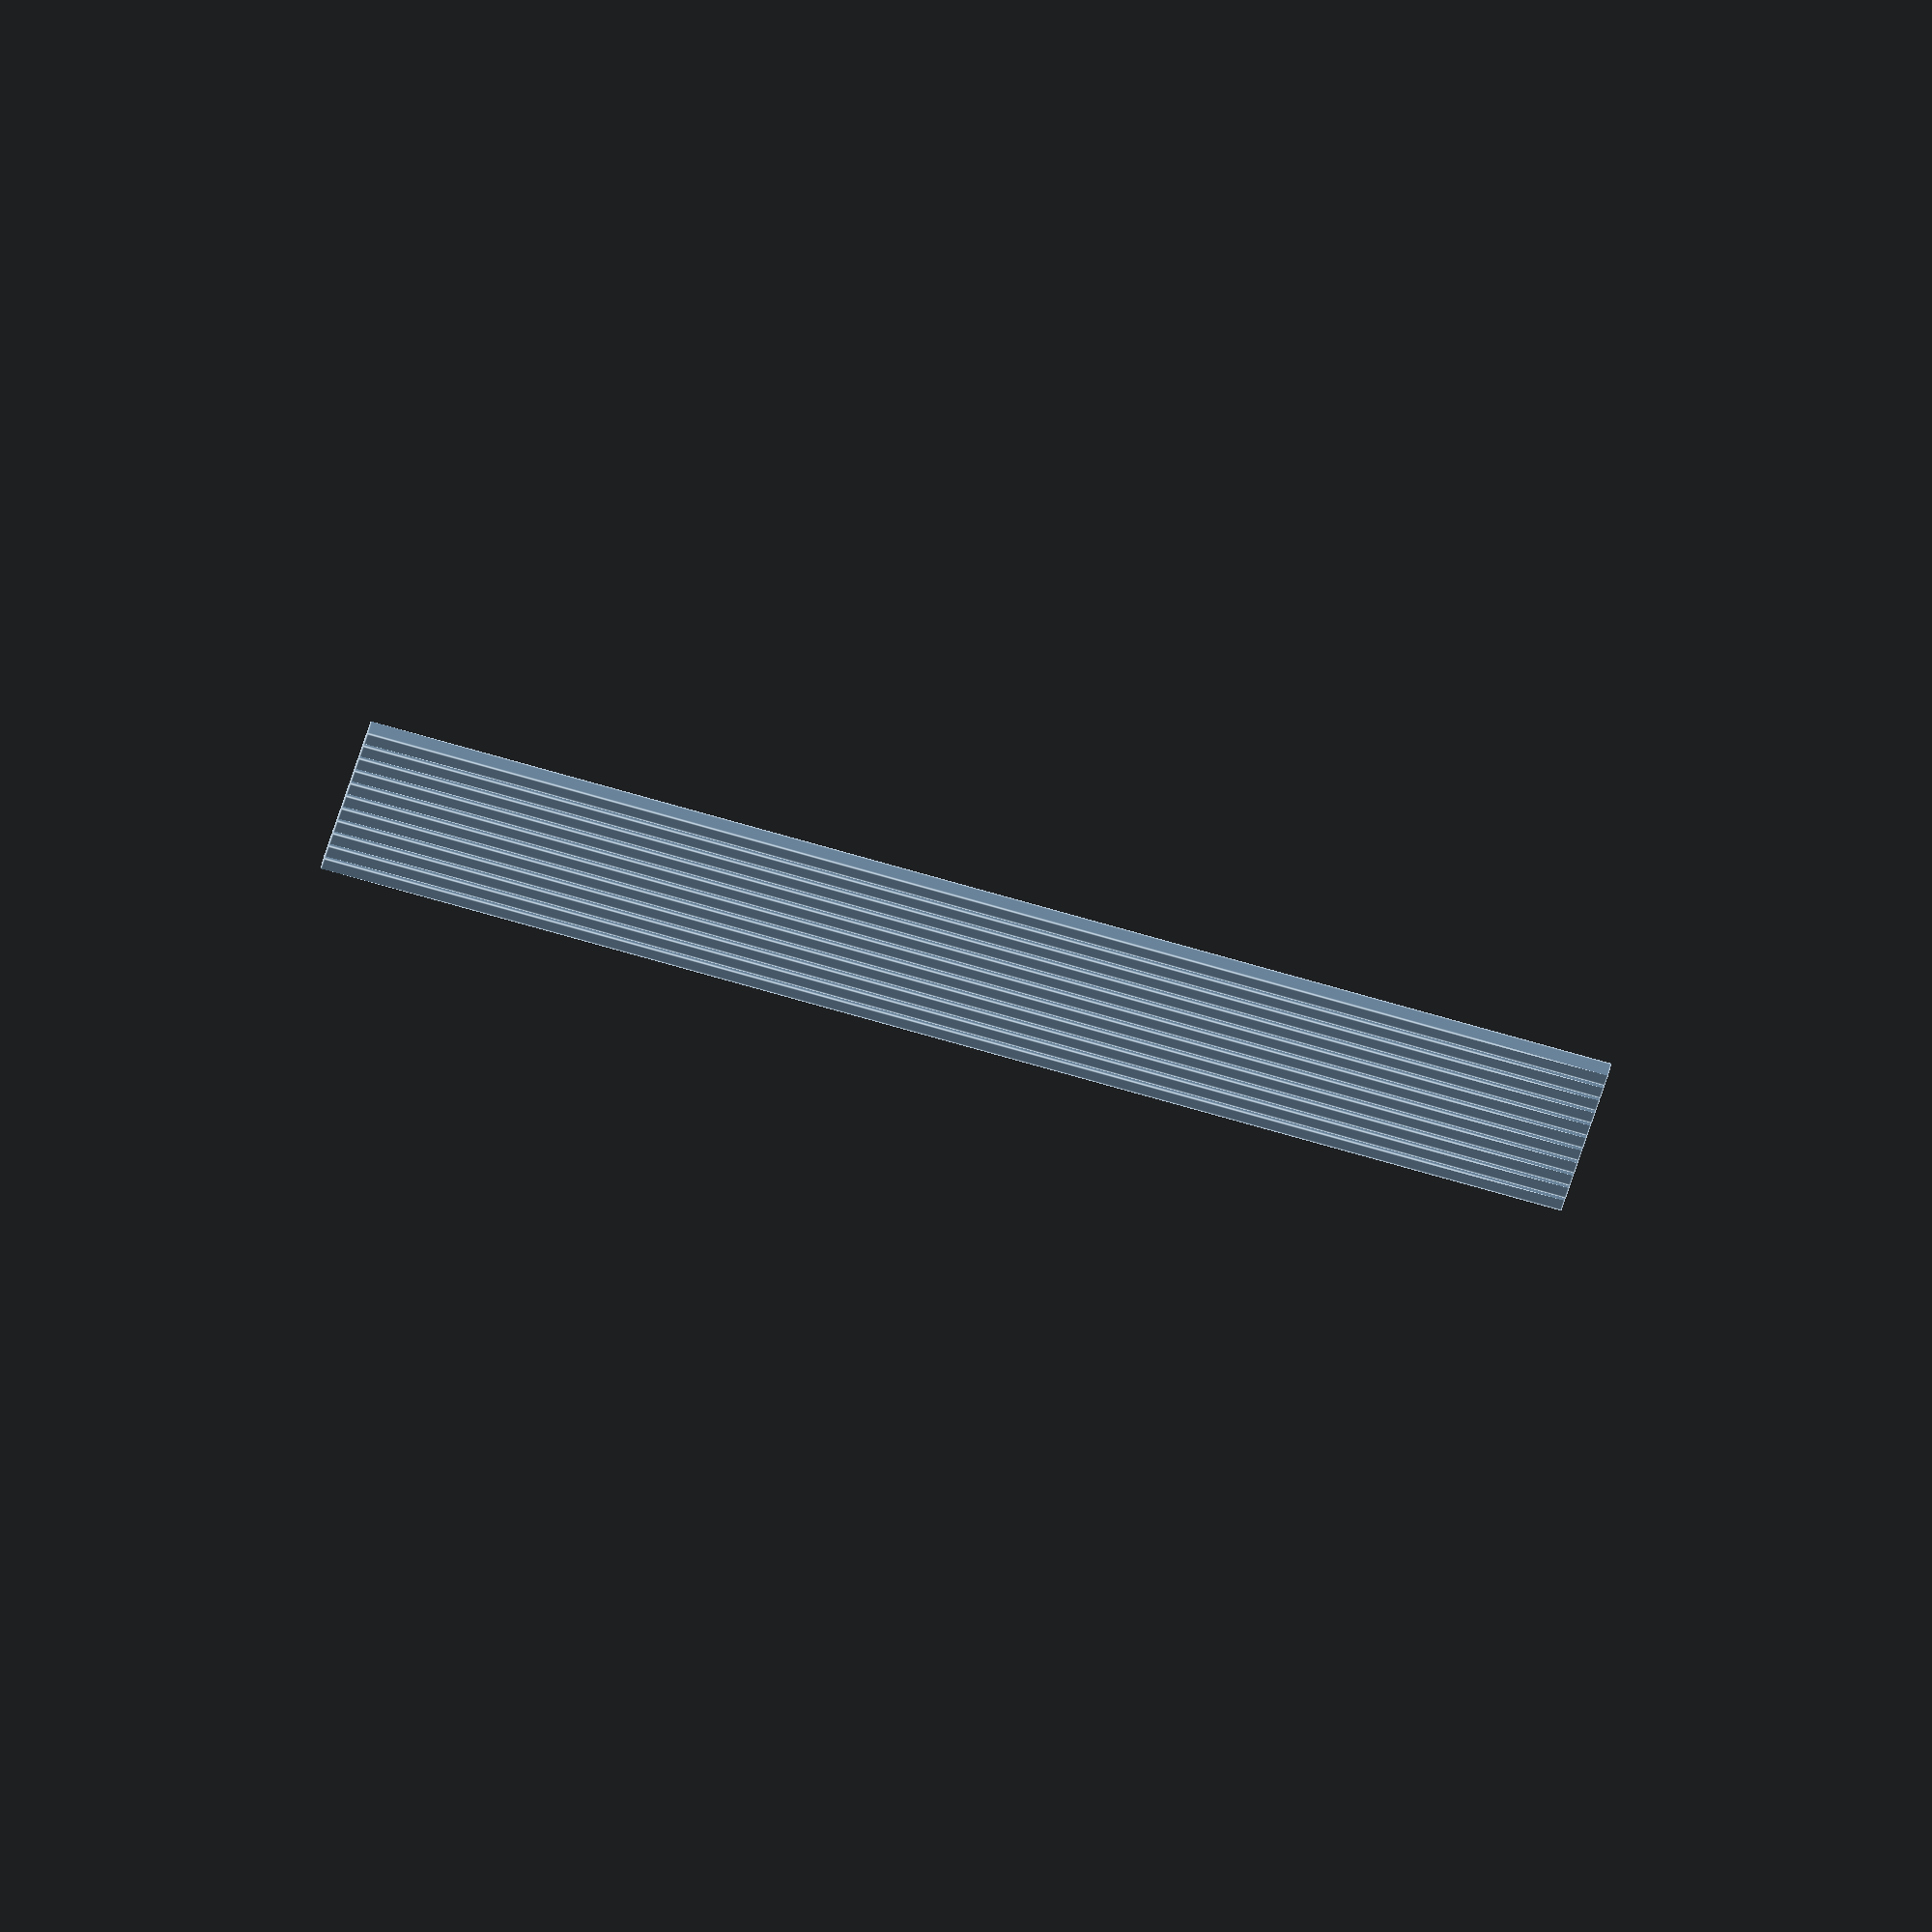
<openscad>
translate([10+100,10+0,0])
        for (i = [0 : 10]){
            translate([i,0,0])
                cube(size = [0.8,10,0.1]);
    }
</openscad>
<views>
elev=96.1 azim=268.0 roll=344.7 proj=o view=edges
</views>
